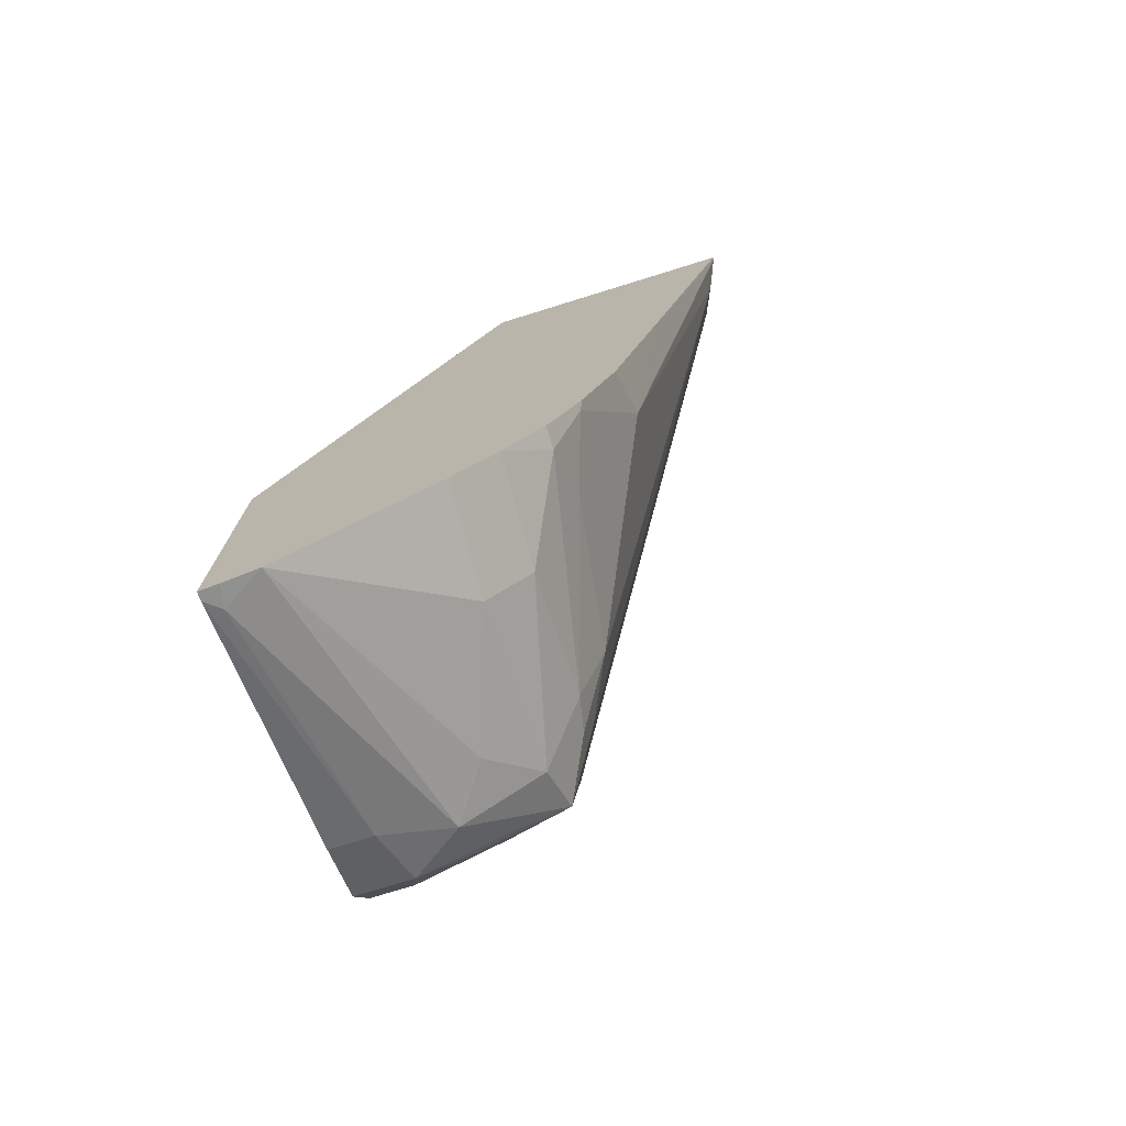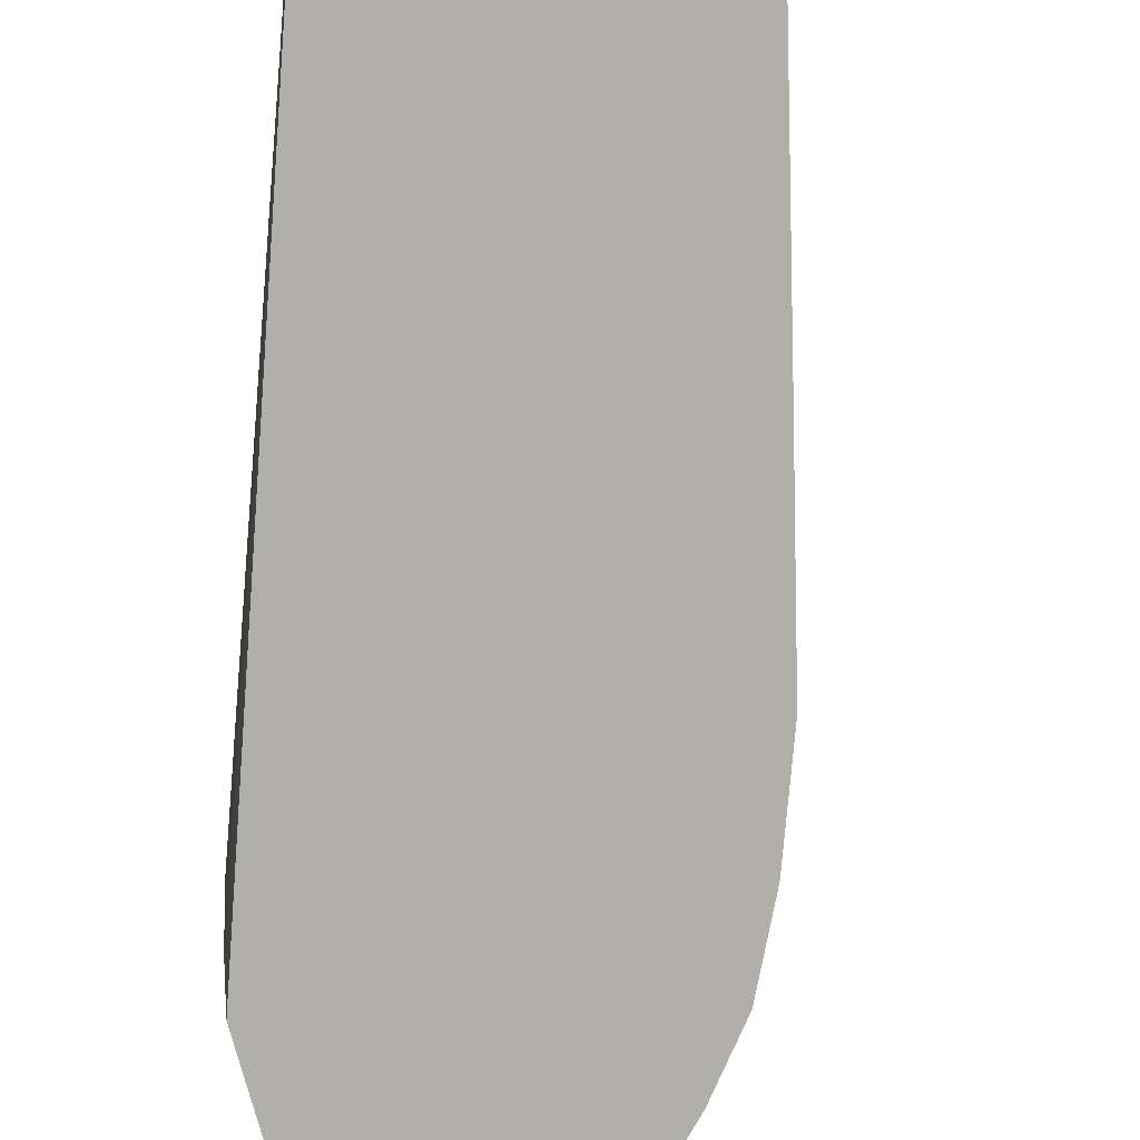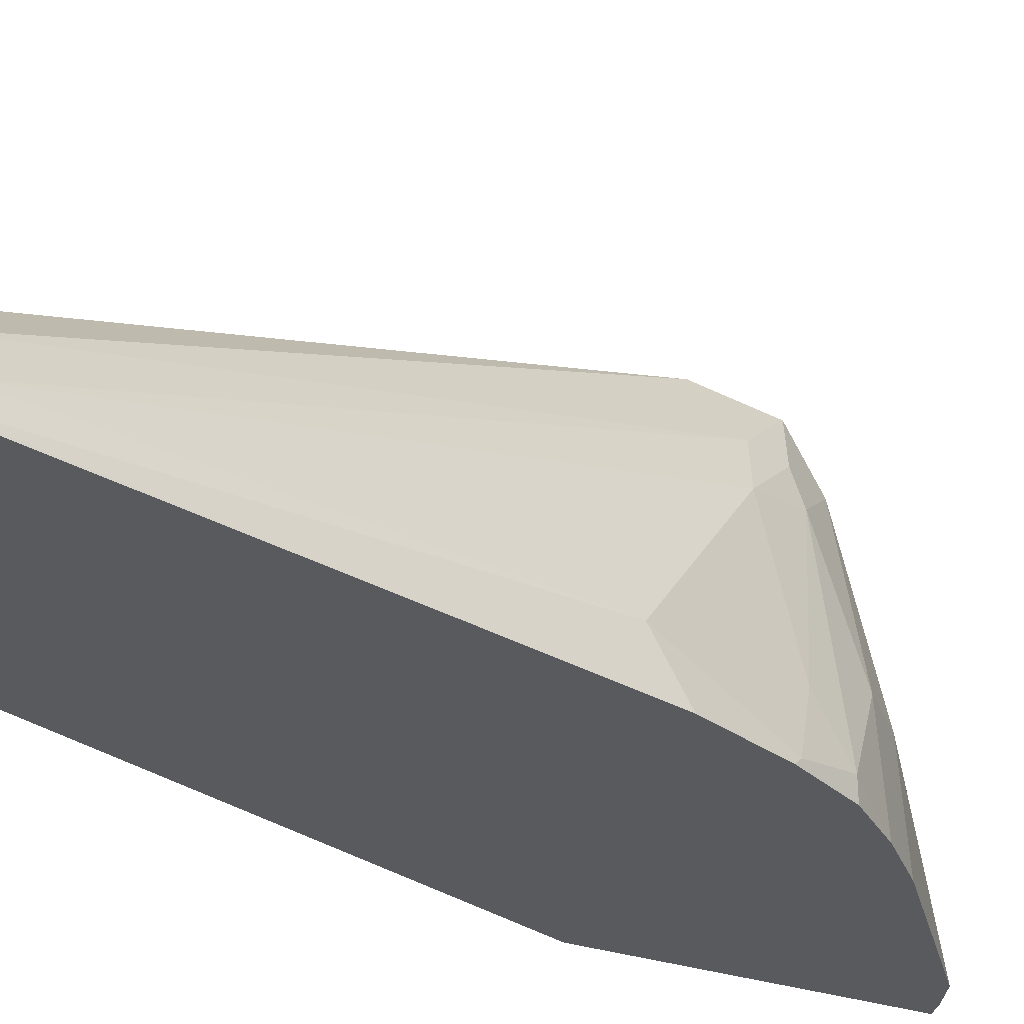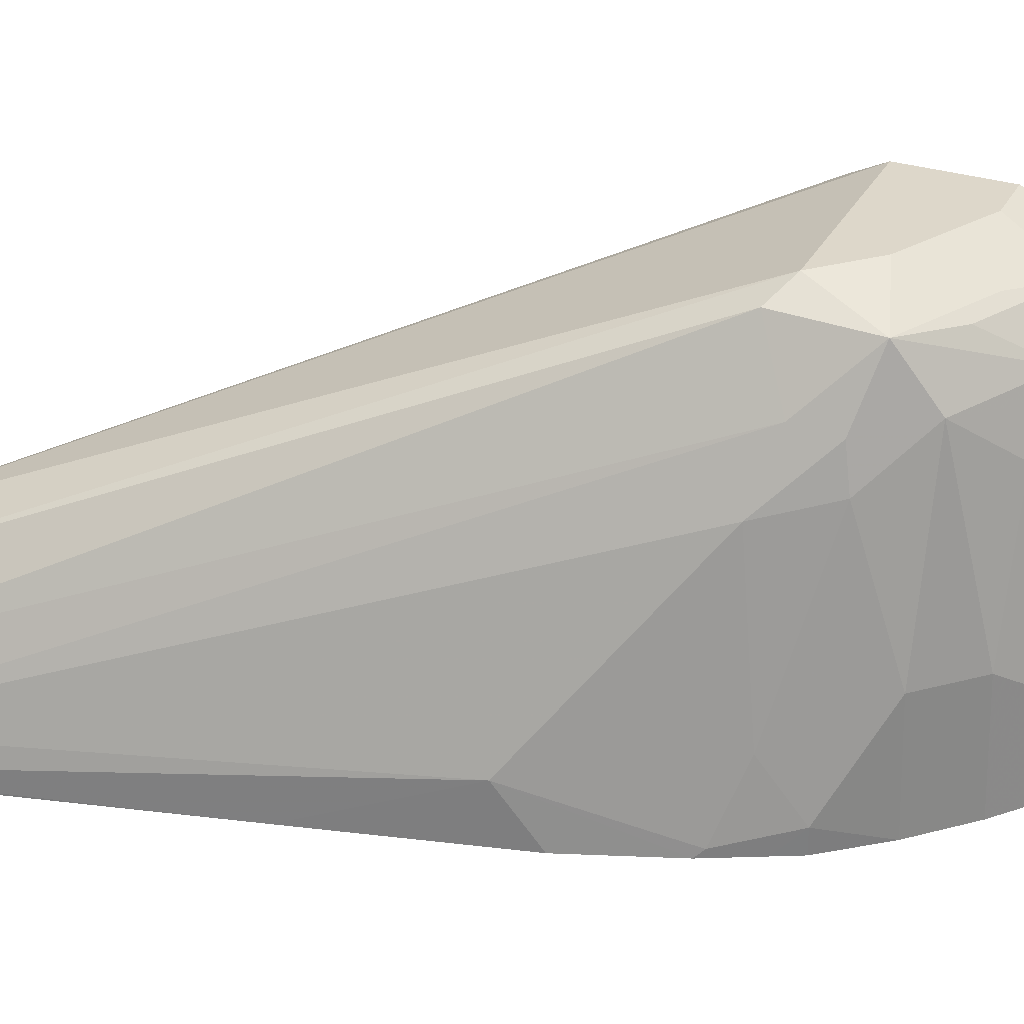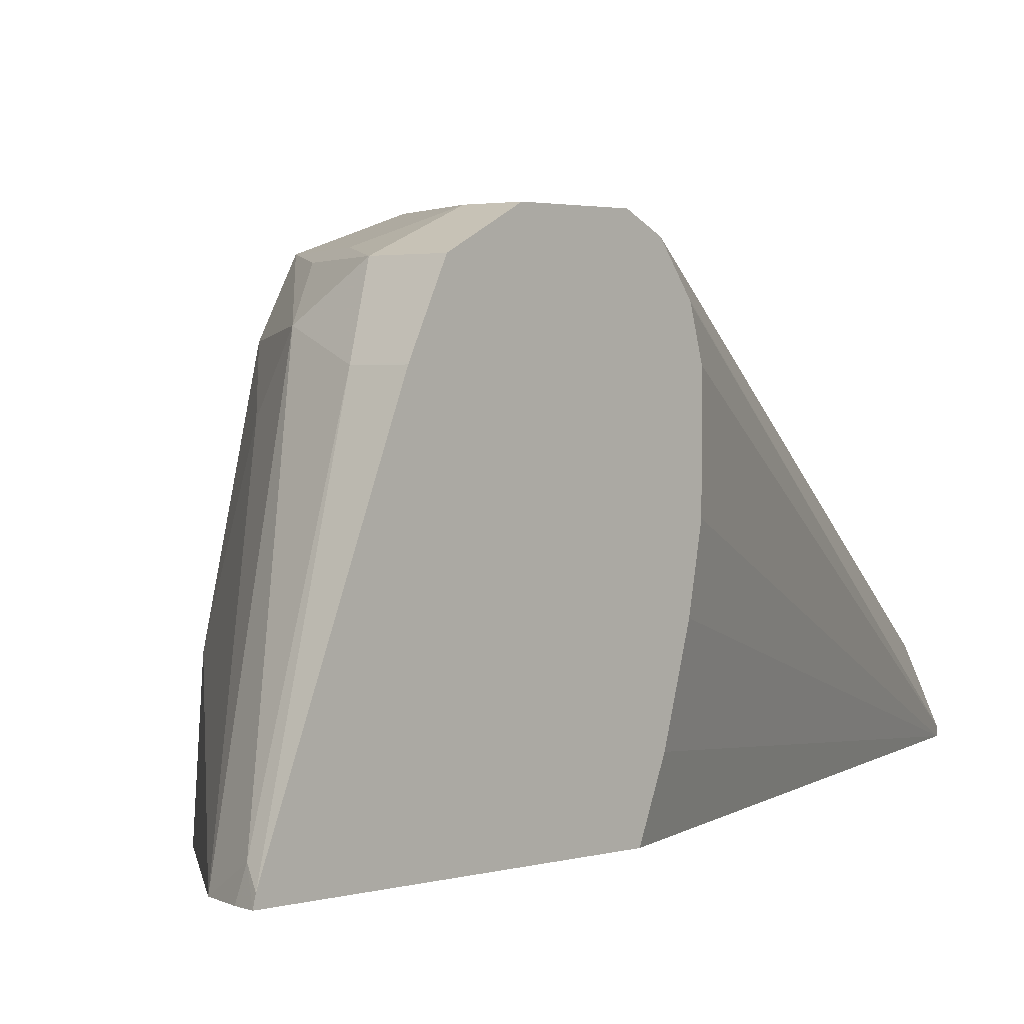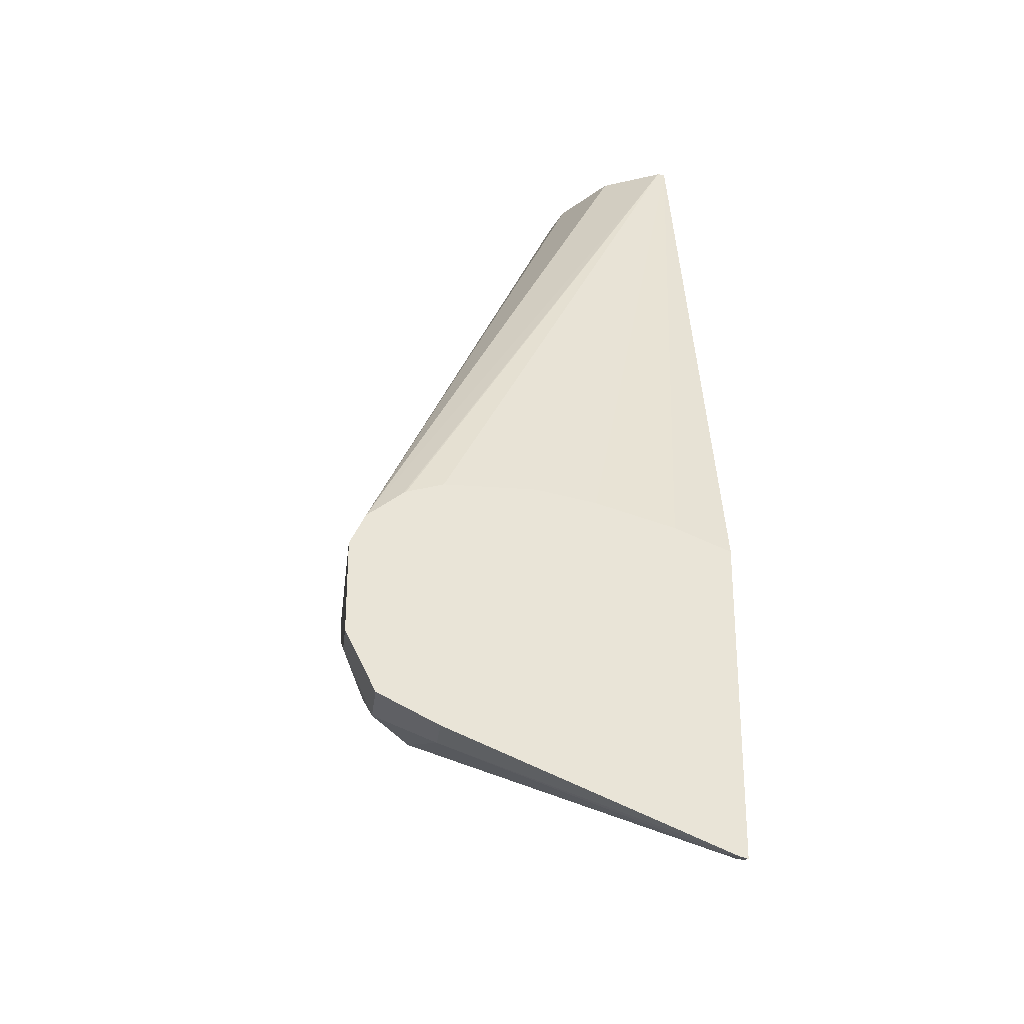
<metadata>
{"format":"obj","ext":"obj","renderer":"f3d","projection":"perspective","resolution":1024,"background":"white","views":[{"elev":-74.7,"azim":17.2,"up":"+Z"},{"elev":-78.0,"azim":15.5,"up":"+Y"},{"elev":-30.8,"azim":64.1,"up":"+Y"},{"elev":30.9,"azim":114.0,"up":"+Y"},{"elev":2.1,"azim":-137.9,"up":"+Y"},{"elev":-27.7,"azim":-96.8,"up":"+Z"}]}
</metadata>
<code>
v 0.1251 0.1874 -0.7365
v 0.1251 0.2289 -0.7365
v 0.1251 0.1606 -0.7417
v 0.2283 0.1003 -0.4751
v 0.1251 0.2455 -0.7412
v 0.2283 0.1038 -0.4751
v 0.1251 0.1251 -0.752
v 0.3487 0.1003 -0.4751
v 0.1251 0.1003 -0.7624
v 0.1251 0.2463 -0.7417
v 0.2414 0.13 -0.4751
v 0.1251 0.2629 -0.754
v 0.1251 0.2467 -0.7419
v 0.3487 0.1016 -0.4751
v 0.3079 0.1003 -0.6399
v 0.1251 0.1003 -0.9035
v 0.2421 0.1315 -0.4751
v 0.1251 0.2698 -0.7679
v 0.2707 0.1516 -0.4751
v 0.276 0.1532 -0.4751
v 0.2883 0.1568 -0.4751
v 0.3424 0.1141 -0.4878
v 0.3367 0.1291 -0.4751
v 0.2905 0.1245 -0.7056
v 0.2871 0.1003 -0.7229
v 0.1251 0.1044 -0.9025
v 0.1315 0.1107 -0.8993
v 0.1335 0.1003 -0.9014
v 0.2076 0.2698 -0.7679
v 0.1251 0.2698 -0.8094
v 0.2993 0.154 -0.4751
v 0.249 0.2075 -0.7679
v 0.2352 0.2352 -0.7748
v 0.3159 0.1499 -0.4751
v 0.2214 0.2629 -0.7609
v 0.2715 0.1003 -0.7644
v 0.2698 0.1038 -0.7679
v 0.2594 0.1349 -0.7783
v 0.2594 0.1764 -0.7575
v 0.1251 0.2283 -0.8509
v 0.1453 0.2283 -0.8509
v 0.1487 0.1003 -0.8959
v 0.1764 0.2387 -0.8405
v 0.2179 0.2594 -0.799
v 0.1868 0.2698 -0.7886
v 0.1453 0.2698 -0.8094
v 0.1251 0.2591 -0.8308
v 0.2352 0.2145 -0.7955
v 0.2318 0.2317 -0.7921
v 0.2611 0.1003 -0.7852
v 0.256 0.1107 -0.7955
v 0.1251 0.2289 -0.8506
v 0.1522 0.256 -0.8371
v 0.2165 0.1003 -0.8392
v 0.1937 0.2145 -0.8371
v 0.2145 0.1522 -0.8371
v 0.1937 0.256 -0.8163
v 0.2145 0.2352 -0.8163
v 0.1902 0.2317 -0.8336
v 0.1764 0.2594 -0.8198
v 0.1251 0.256 -0.8371
v 0.2352 0.1522 -0.8163
v 0.256 0.1003 -0.7955
v 0.2373 0.1003 -0.8184
f 36 50 51
f 36 51 37
f 33 44 35
f 33 49 44
f 37 51 38
f 32 48 49
f 32 38 48
f 32 39 38
f 30 46 47
f 29 34 35
f 29 31 34
f 29 44 45
f 32 49 33
f 24 39 32
f 27 43 42
f 27 41 43
f 27 42 28
f 26 41 27
f 26 40 41
f 24 38 39
f 24 37 38
f 24 36 37
f 24 25 36
f 23 35 34
f 23 33 35
f 38 51 48
f 22 32 33
f 22 33 23
f 29 35 44
f 40 52 41
f 46 53 47
f 41 53 43
f 22 24 32
f 56 58 62
f 55 58 56
f 55 59 58
f 54 62 64
f 54 56 62
f 52 61 53
f 51 64 62
f 51 63 64
f 50 63 51
f 48 58 49
f 48 62 58
f 48 51 62
f 41 52 53
f 47 53 61
f 44 46 45
f 44 60 46
f 44 53 60
f 44 57 53
f 44 49 58
f 43 59 55
f 43 58 59
f 43 44 58
f 43 57 44
f 43 53 57
f 42 56 54
f 42 55 56
f 42 43 55
f 46 60 53
f 21 31 29
f 4 14 23
f 18 45 46
f 4 19 17
f 4 20 19
f 4 21 20
f 4 31 21
f 4 34 31
f 4 23 34
f 4 8 14
f 3 7 4
f 2 6 5
f 1 6 2
f 1 4 6
f 1 3 4
f 1 7 3
f 1 9 7
f 1 26 16
f 1 40 26
f 1 52 40
f 1 61 52
f 1 47 61
f 1 30 47
f 1 18 30
f 1 12 18
f 1 13 12
f 1 10 13
f 1 5 10
f 1 2 5
f 18 46 30
f 4 17 11
f 4 11 6
f 1 16 9
f 4 9 16
f 18 29 45
f 4 7 9
f 18 21 29
f 16 27 28
f 16 26 27
f 15 25 24
f 14 24 22
f 14 15 24
f 12 21 18
f 12 20 21
f 12 19 20
f 12 17 19
f 11 17 12
f 8 15 14
f 14 22 23
f 4 64 63
f 6 12 13
f 6 11 12
f 5 6 10
f 4 15 8
f 4 25 15
f 4 16 28
f 4 36 25
f 4 50 36
f 4 63 50
f 4 54 64
f 4 42 54
f 6 13 10
f 4 28 42

</code>
